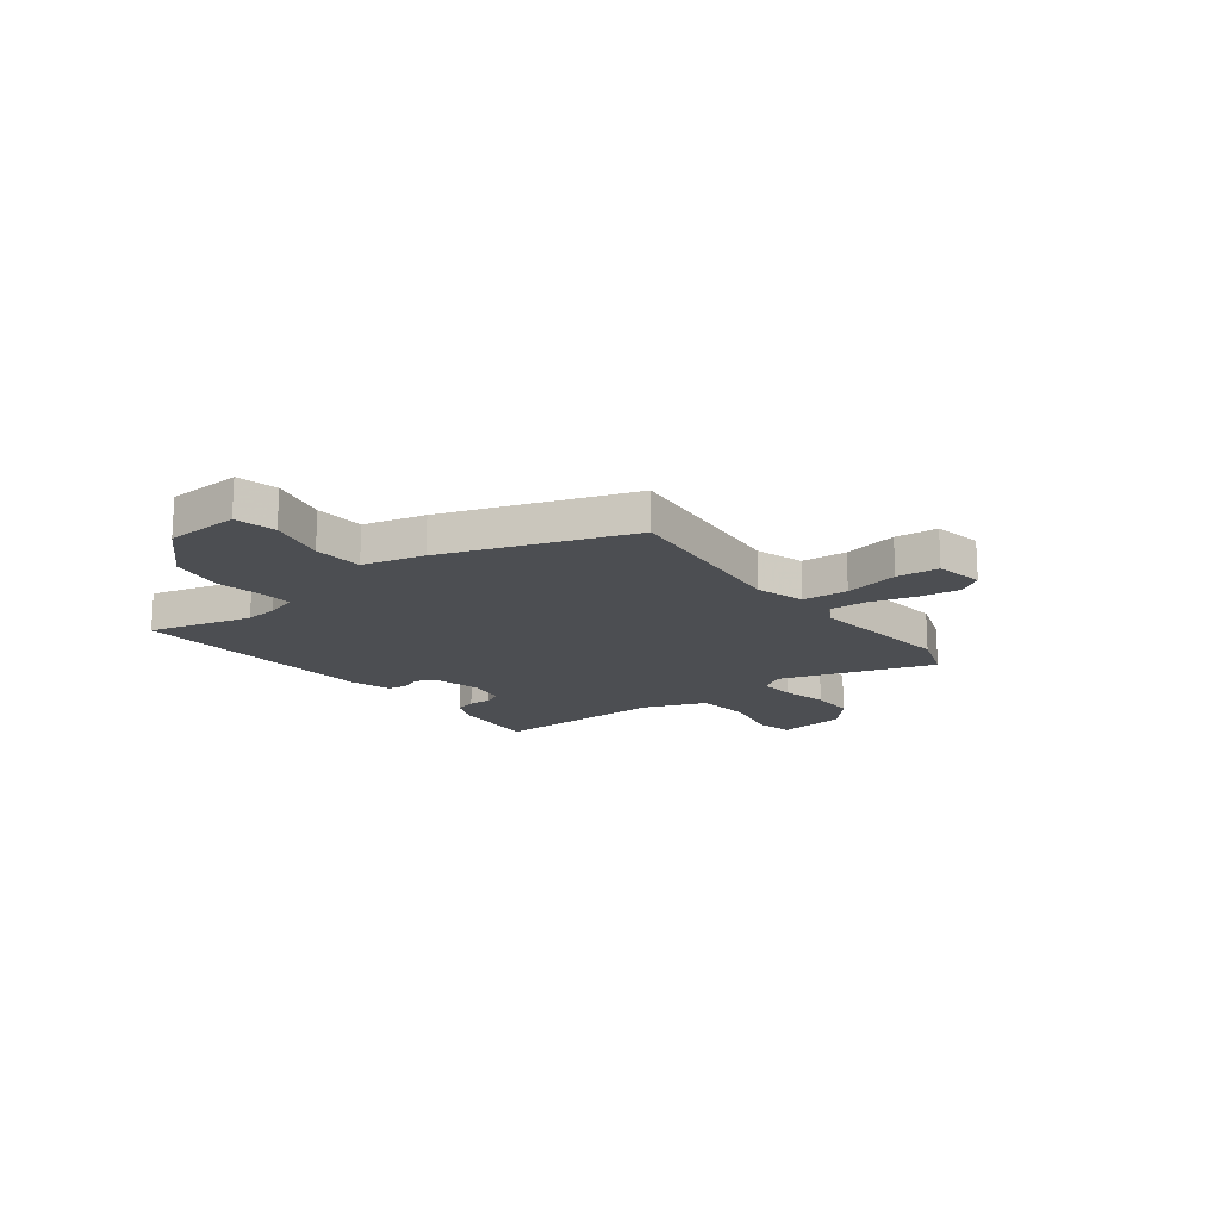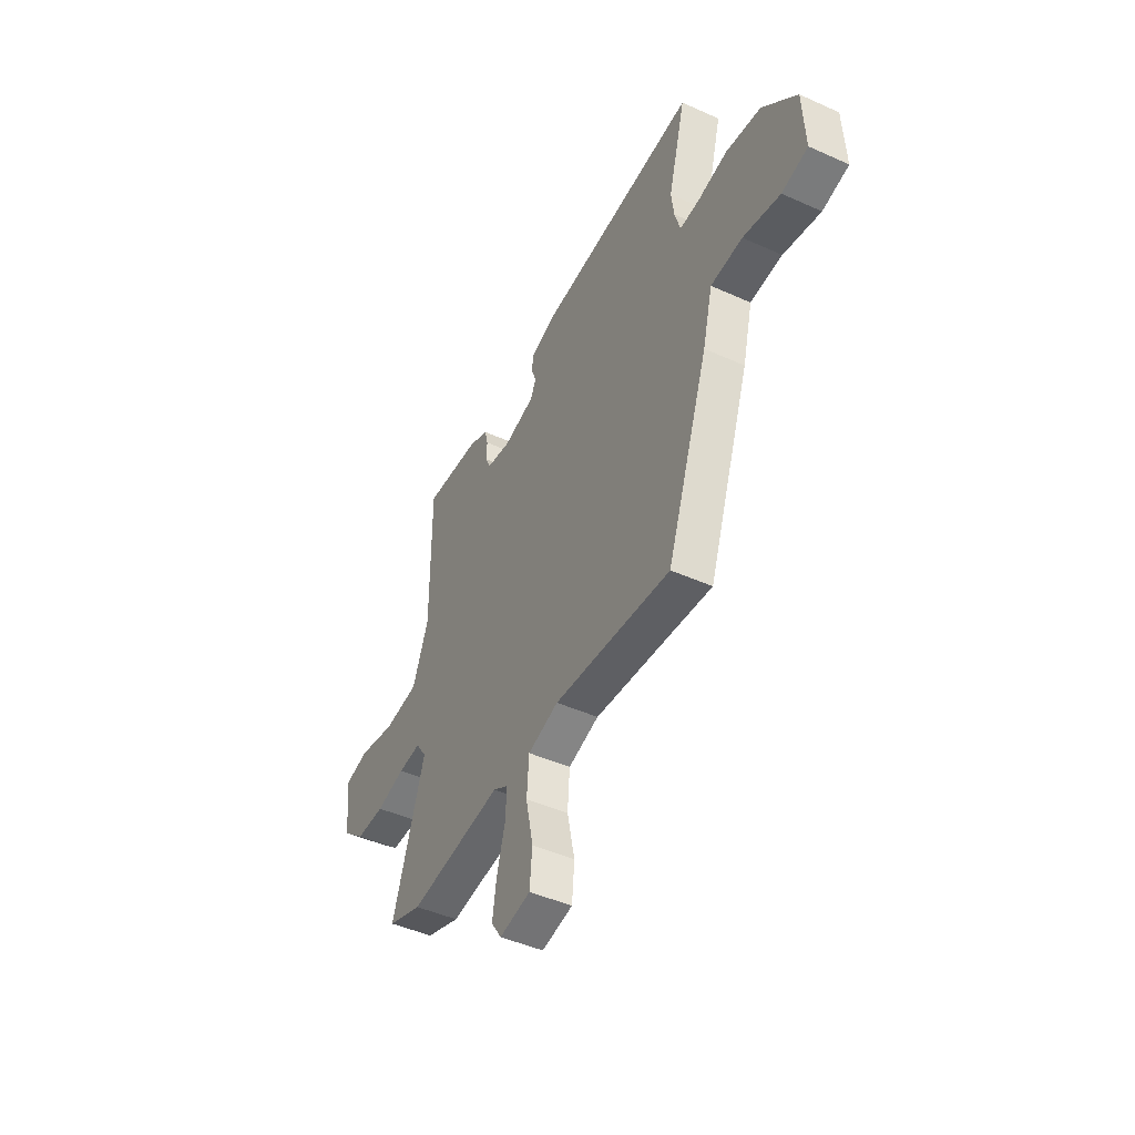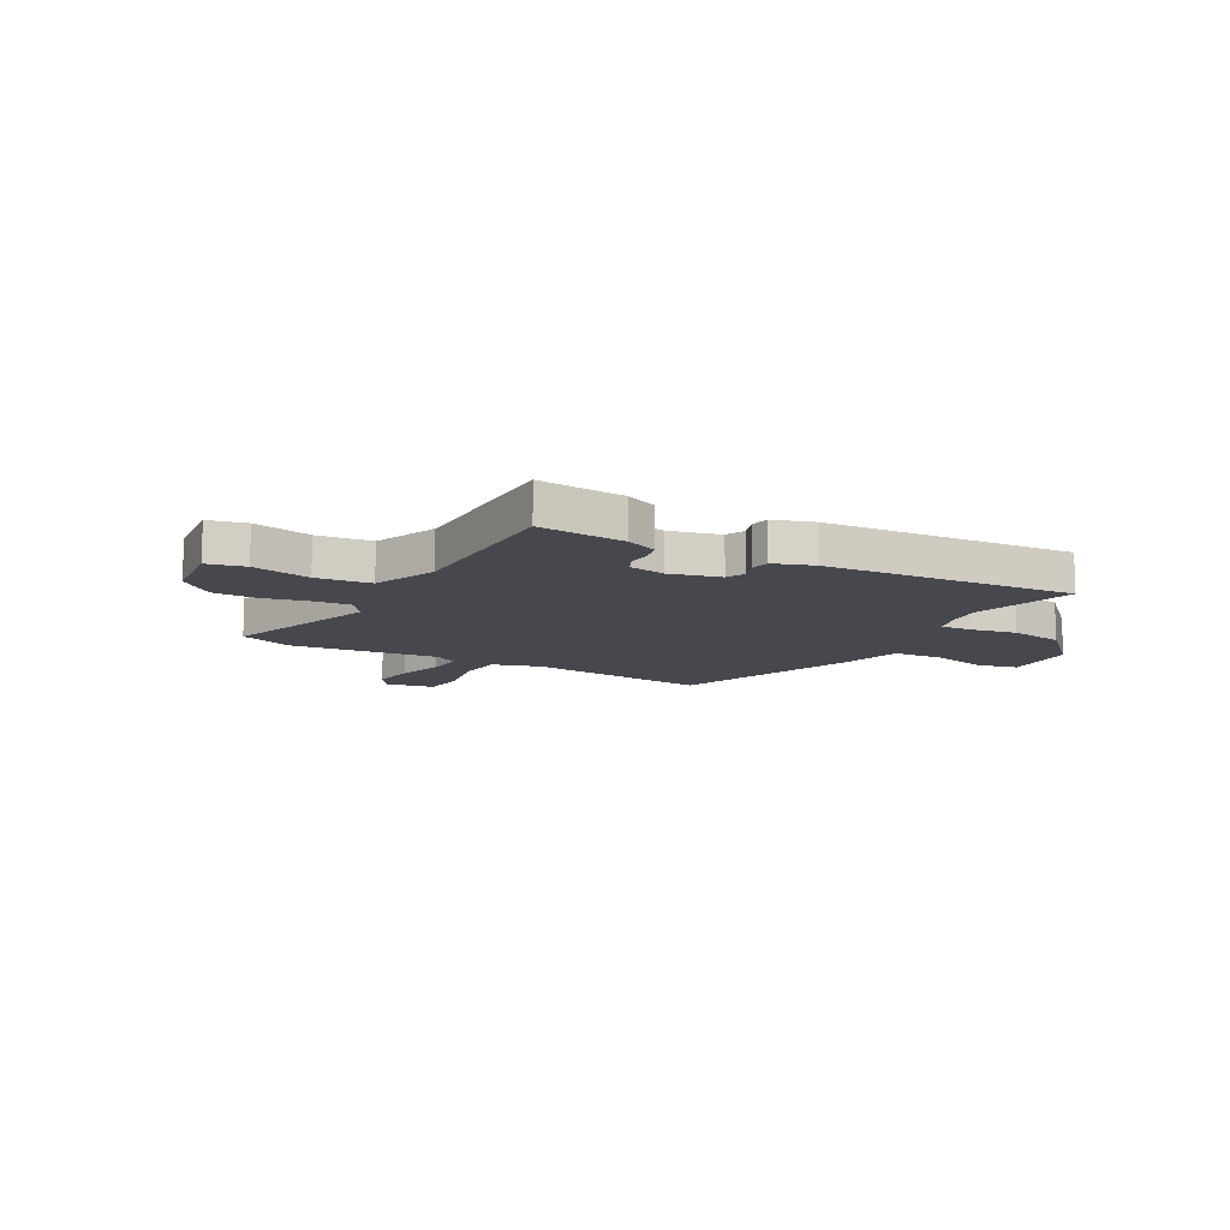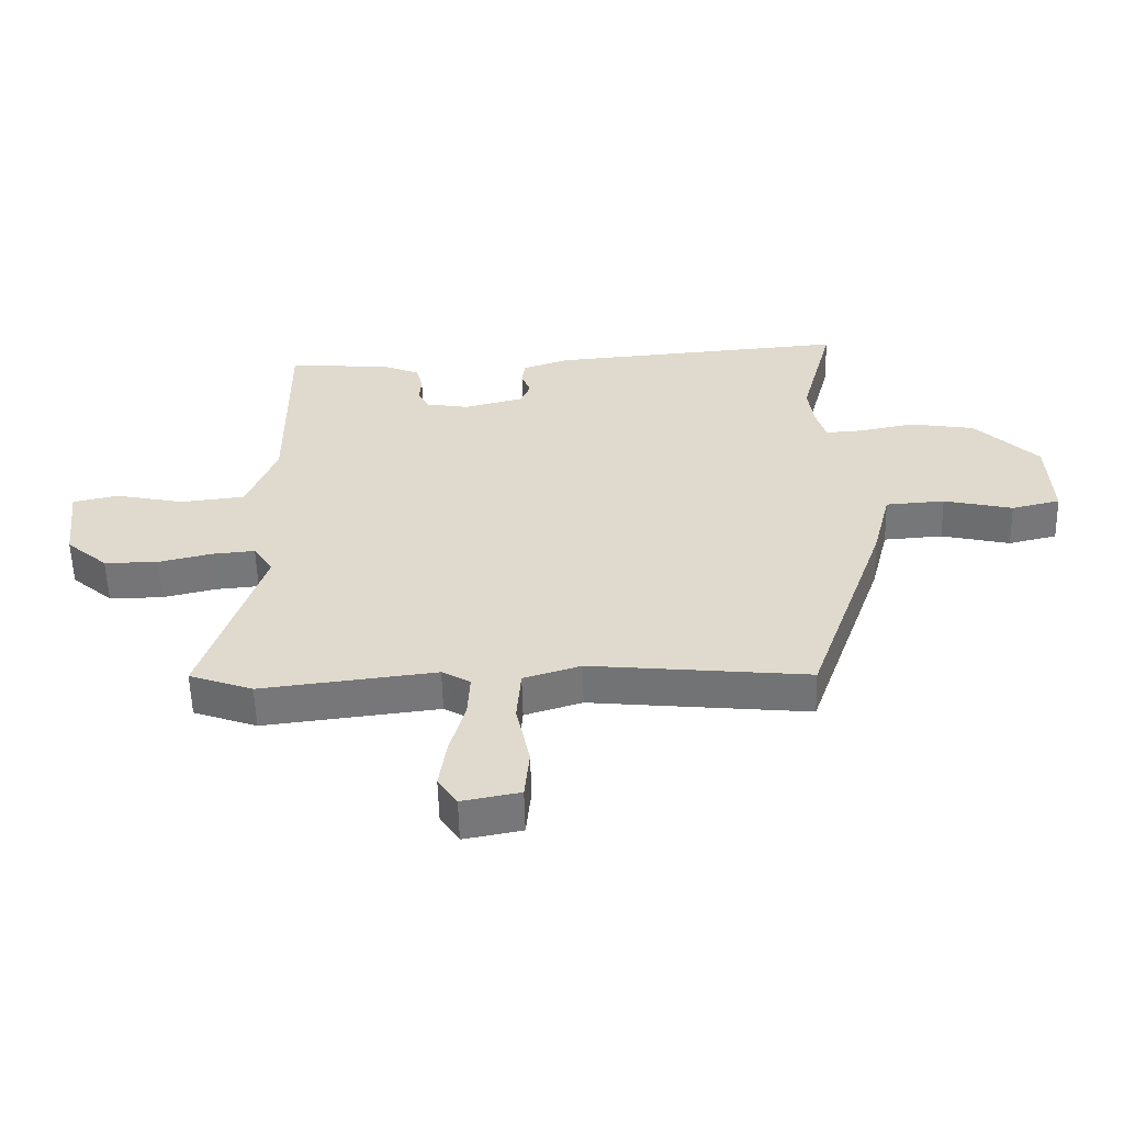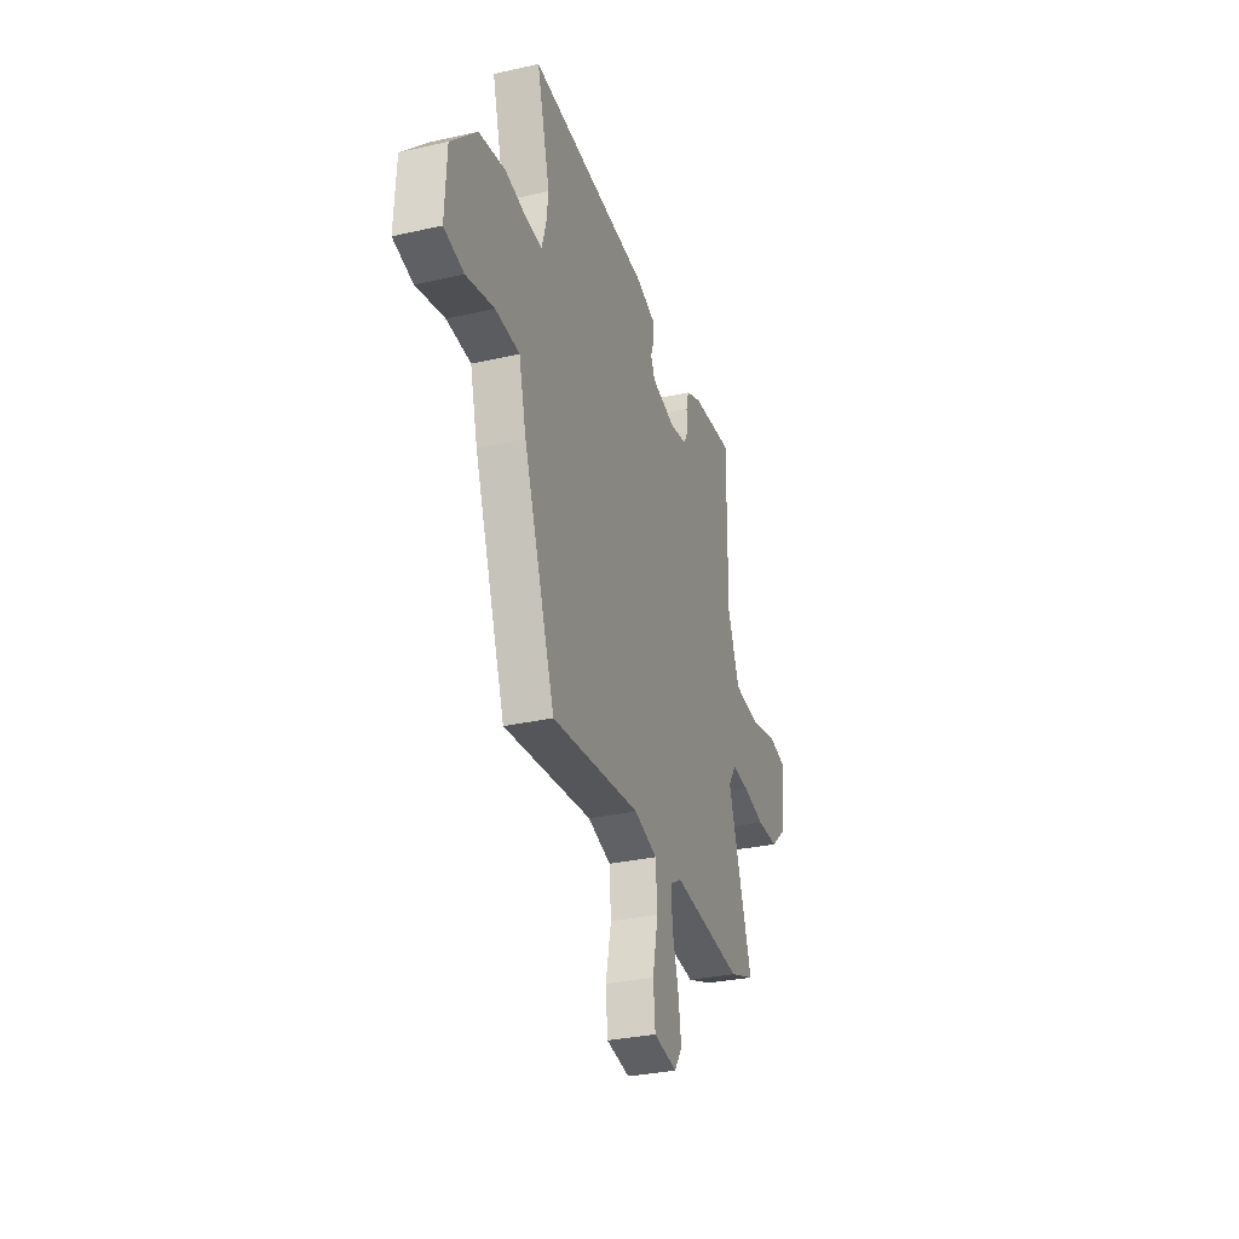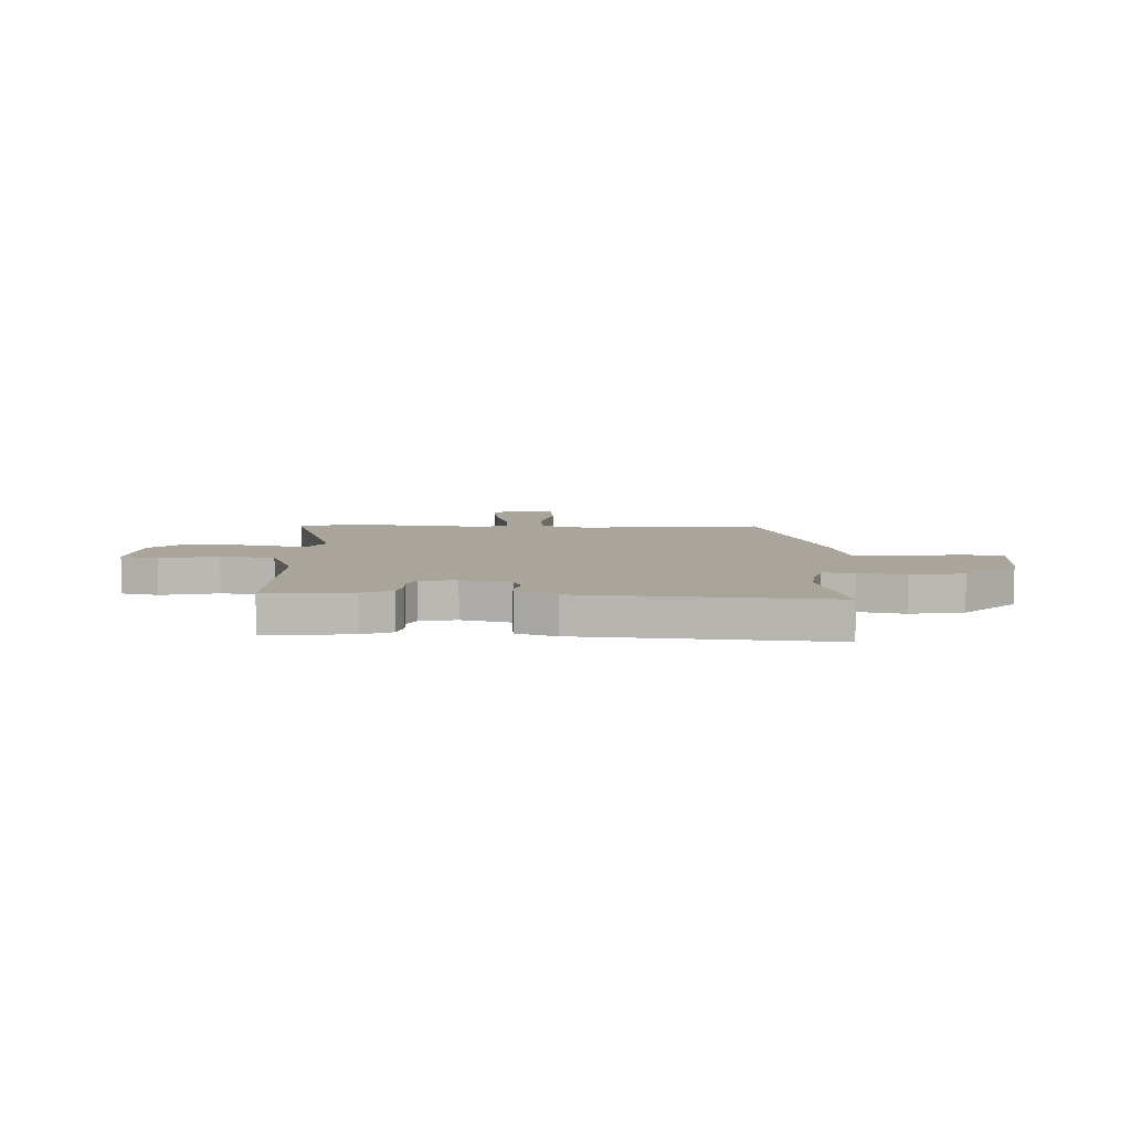
<metadata>
{"format":"obj","ext":"obj","renderer":"f3d","projection":"perspective","resolution":1024,"background":"white","views":[{"elev":-16.9,"azim":127.4,"up":"+Y"},{"elev":-45.9,"azim":62.7,"up":"+Z"},{"elev":-11.9,"azim":-29.6,"up":"+Y"},{"elev":-56.6,"azim":1.4,"up":"+Z"},{"elev":-30.9,"azim":108.0,"up":"+Z"},{"elev":7.6,"azim":1.8,"up":"+Y"}]}
</metadata>
<code>
v 0.509 0.07 0.534
v 0.456 0.07 0.335
v 0.464 0.07 0.27
v 0.481 0.07 0.211
v 0.542 0.07 0.215
v 0.632 0.07 0.233
v 0.737 0.07 0.216
v 0.84 0.07 0.114
v 0.847 0.07 -0.03
v 0.768 0.07 -0.049
v 0.656 0.07 -0.023
v 0.56 0.07 -0.03
v 0.53 0.07 -0.149
v 0.403 0.07 -0.509
v 0.048 0.07 -0.474
v -0.045 0.07 -0.503
v -0.052 0.07 -0.591
v -0.03 0.07 -0.697
v -0.038 0.07 -0.779
v -0.132 0.07 -0.797
v -0.163 0.07 -0.75
v -0.151 0.07 -0.67
v -0.126 0.07 -0.581
v -0.122 0.07 -0.51
v -0.168 0.07 -0.483
v -0.452 0.07 -0.517
v -0.555 0.07 -0.48
v -0.457 0.07 -0.181
v -0.489 0.07 -0.133
v -0.558 0.07 -0.139
v -0.646 0.07 -0.16
v -0.733 0.07 -0.16
v -0.8 0.07 -0.102
v -0.816 0.07 0.032
v -0.743 0.07 0.049
v -0.63 0.07 0.025
v -0.525 0.07 0.037
v -0.477 0.07 0.16
v -0.479 0.07 0.497
v -0.311 0.07 0.484
v -0.251 0.07 0.459
v -0.24 0.07 0.418
v -0.243 0.07 0.375
v -0.226 0.07 0.34
v -0.155 0.07 0.328
v -0.058 0.07 0.353
v -0.042 0.07 0.39
v -0.057 0.07 0.431
v -0.052 0.07 0.468
v 0.025 0.07 0.494
v 0.509 0 0.534
v 0.456 0 0.335
v 0.464 0 0.27
v 0.481 0 0.211
v 0.542 0 0.215
v 0.632 0 0.233
v 0.737 0 0.216
v 0.84 0 0.114
v 0.847 0 -0.03
v 0.768 0 -0.049
v 0.656 0 -0.023
v 0.56 0 -0.03
v 0.53 0 -0.149
v 0.403 0 -0.509
v 0.048 0 -0.474
v -0.045 0 -0.503
v -0.052 0 -0.591
v -0.03 0 -0.697
v -0.038 0 -0.779
v -0.132 0 -0.797
v -0.163 0 -0.75
v -0.151 0 -0.67
v -0.126 0 -0.581
v -0.122 0 -0.51
v -0.168 0 -0.483
v -0.452 0 -0.517
v -0.555 0 -0.48
v -0.457 0 -0.181
v -0.489 0 -0.133
v -0.558 0 -0.139
v -0.646 0 -0.16
v -0.733 0 -0.16
v -0.8 0 -0.102
v -0.816 0 0.032
v -0.743 0 0.049
v -0.63 0 0.025
v -0.525 0 0.037
v -0.477 0 0.16
v -0.479 0 0.497
v -0.311 0 0.484
v -0.251 0 0.459
v -0.24 0 0.418
v -0.243 0 0.375
v -0.226 0 0.34
v -0.155 0 0.328
v -0.058 0 0.353
v -0.042 0 0.39
v -0.057 0 0.431
v -0.052 0 0.468
v 0.025 0 0.494
f 50 1 2
f 49 50 2
f 48 49 2
f 47 48 2
f 46 47 2 3
f 45 46 3 4
f 44 45 4
f 41 42 43
f 40 41 43
f 39 40 43
f 38 39 43
f 37 38 43 44
f 34 35 36
f 33 34 36
f 32 33 36
f 31 32 36
f 30 31 36
f 29 30 36 37
f 37 44 4
f 29 37 4
f 28 29 4
f 28 4 5
f 27 28 5
f 26 27 5
f 25 26 5
f 21 22 23
f 20 21 23
f 19 20 23
f 18 19 23
f 17 18 23
f 16 17 23 24
f 5 6 7
f 25 5 7
f 24 25 7
f 16 24 7
f 15 16 7
f 12 13 14 15
f 9 10 11
f 8 9 11
f 7 8 11
f 7 11 12
f 7 12 15
f 52 51 100
f 52 100 99
f 52 99 98
f 52 98 97
f 53 52 97 96
f 54 53 96 95
f 54 95 94
f 93 92 91
f 93 91 90
f 93 90 89
f 93 89 88
f 94 93 88 87
f 86 85 84
f 86 84 83
f 86 83 82
f 86 82 81
f 86 81 80
f 87 86 80 79
f 54 94 87
f 54 87 79
f 54 79 78
f 55 54 78
f 55 78 77
f 55 77 76
f 55 76 75
f 73 72 71
f 73 71 70
f 73 70 69
f 73 69 68
f 73 68 67
f 74 73 67 66
f 57 56 55
f 57 55 75
f 57 75 74
f 57 74 66
f 57 66 65
f 65 64 63 62
f 61 60 59
f 61 59 58
f 61 58 57
f 62 61 57
f 65 62 57
f 1 51 52 2
f 2 52 53 3
f 3 53 54 4
f 4 54 55 5
f 5 55 56 6
f 6 56 57 7
f 7 57 58 8
f 8 58 59 9
f 9 59 60 10
f 10 60 61 11
f 11 61 62 12
f 12 62 63 13
f 13 63 64 14
f 14 64 65 15
f 15 65 66 16
f 16 66 67 17
f 17 67 68 18
f 18 68 69 19
f 19 69 70 20
f 20 70 71 21
f 21 71 72 22
f 22 72 73 23
f 23 73 74 24
f 24 74 75 25
f 25 75 76 26
f 26 76 77 27
f 27 77 78 28
f 28 78 79 29
f 29 79 80 30
f 30 80 81 31
f 31 81 82 32
f 32 82 83 33
f 33 83 84 34
f 34 84 85 35
f 35 85 86 36
f 36 86 87 37
f 37 87 88 38
f 38 88 89 39
f 39 89 90 40
f 40 90 91 41
f 41 91 92 42
f 42 92 93 43
f 43 93 94 44
f 44 94 95 45
f 45 95 96 46
f 46 96 97 47
f 47 97 98 48
f 48 98 99 49
f 49 99 100 50
f 50 100 51 1

</code>
